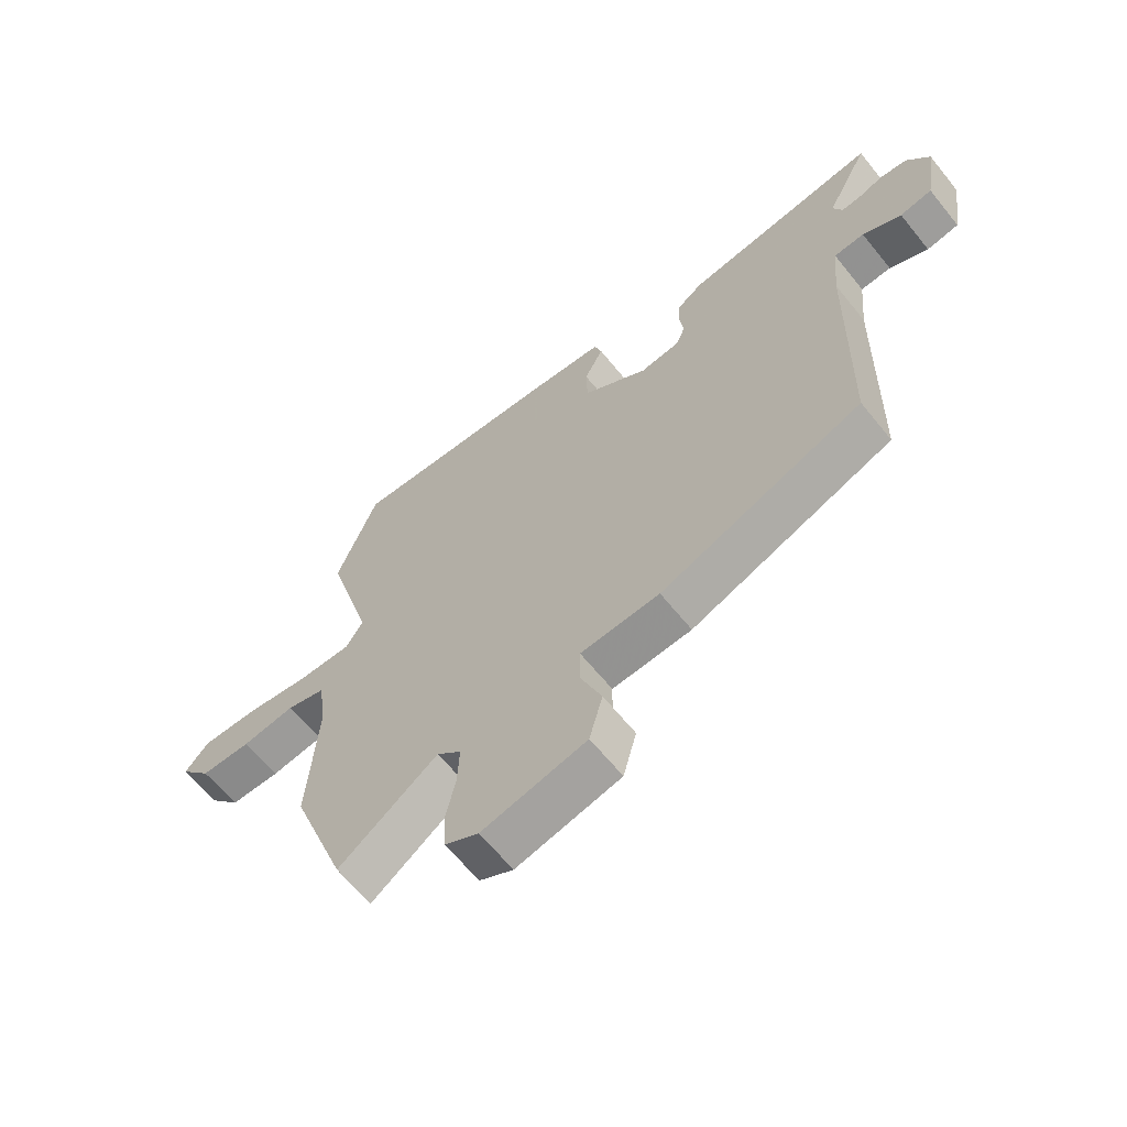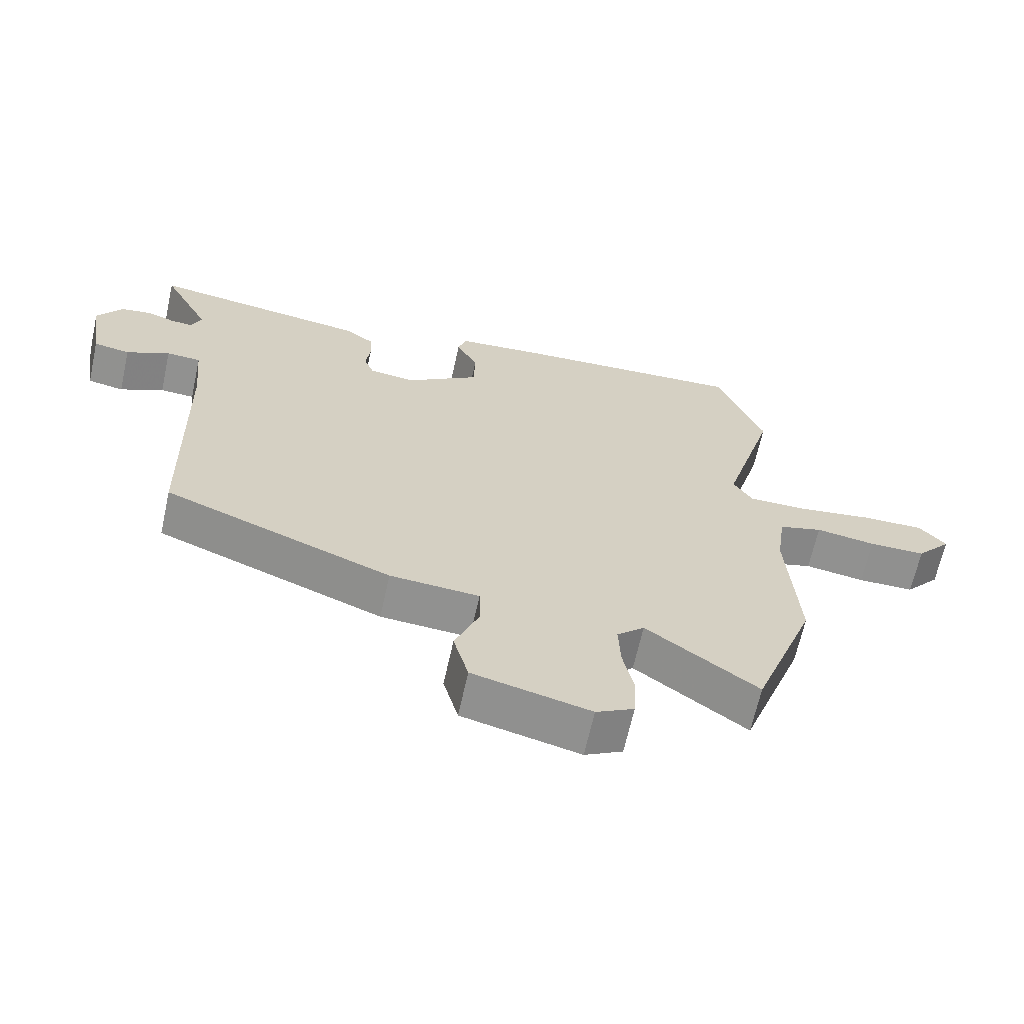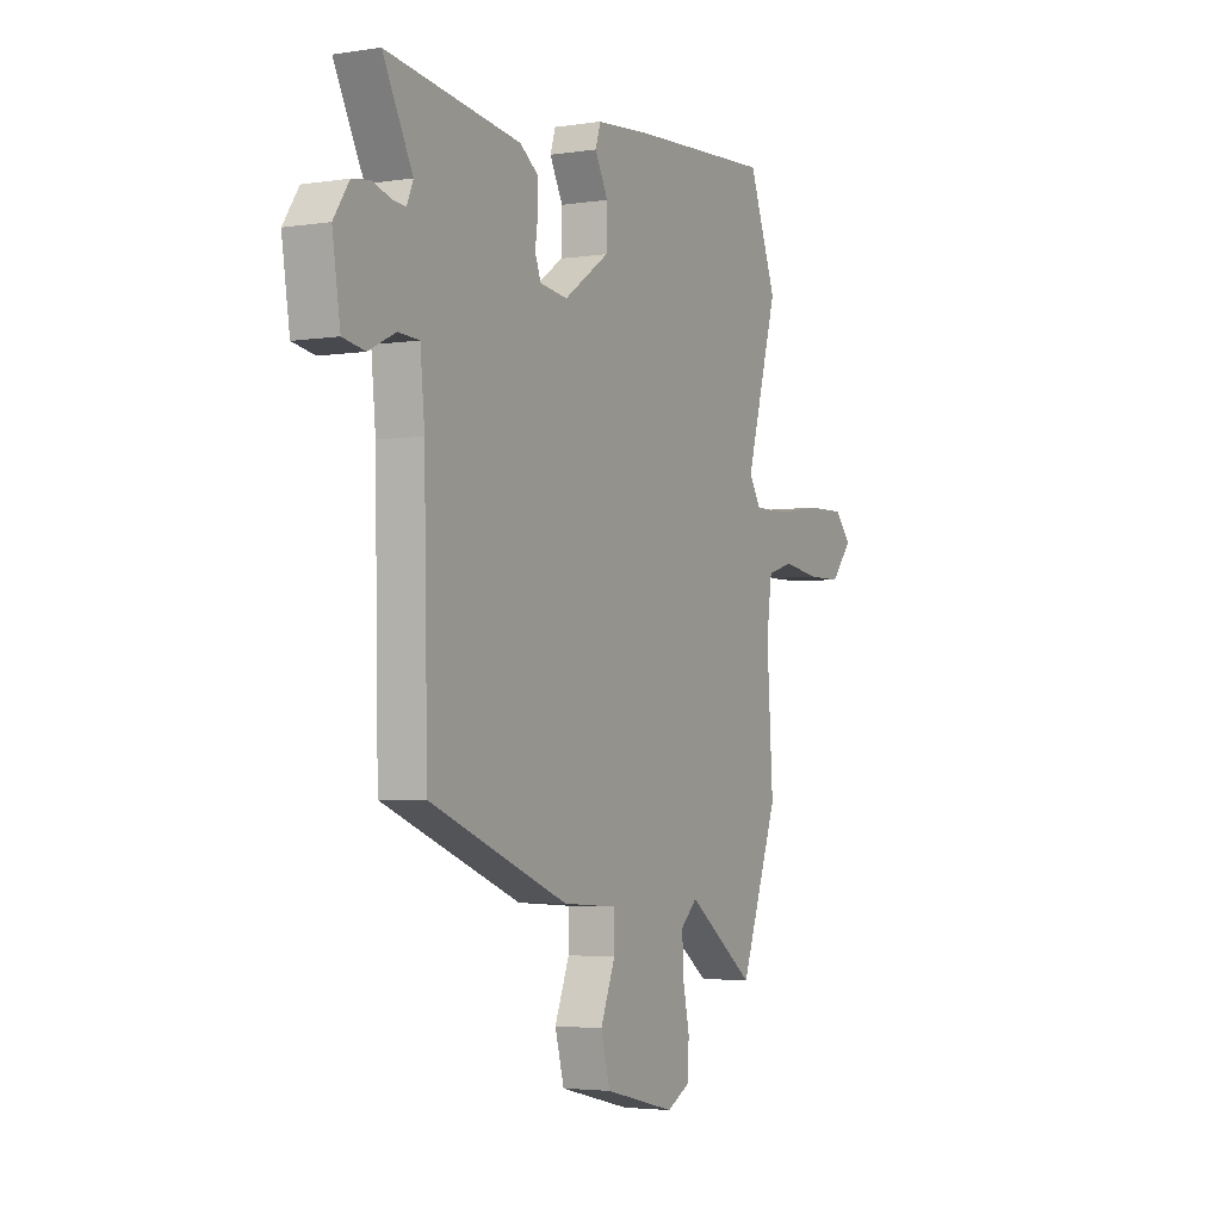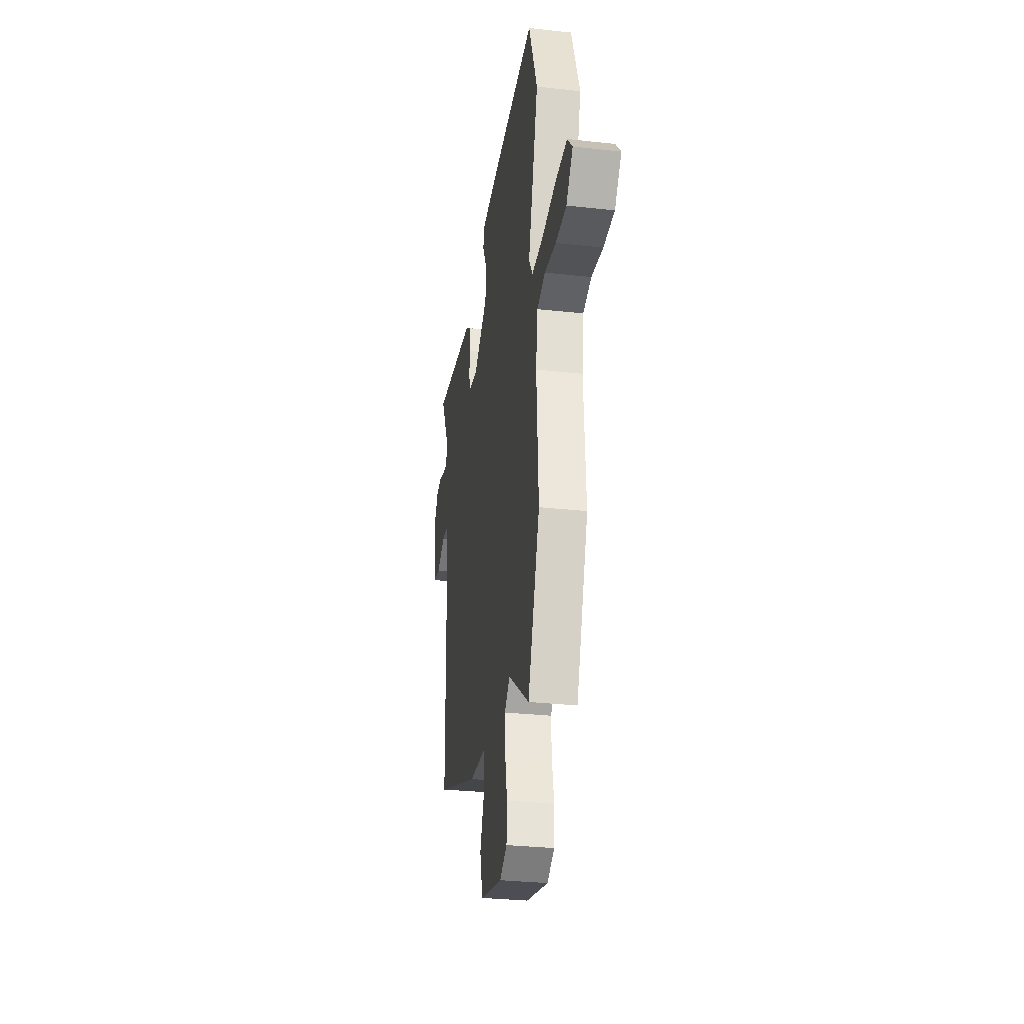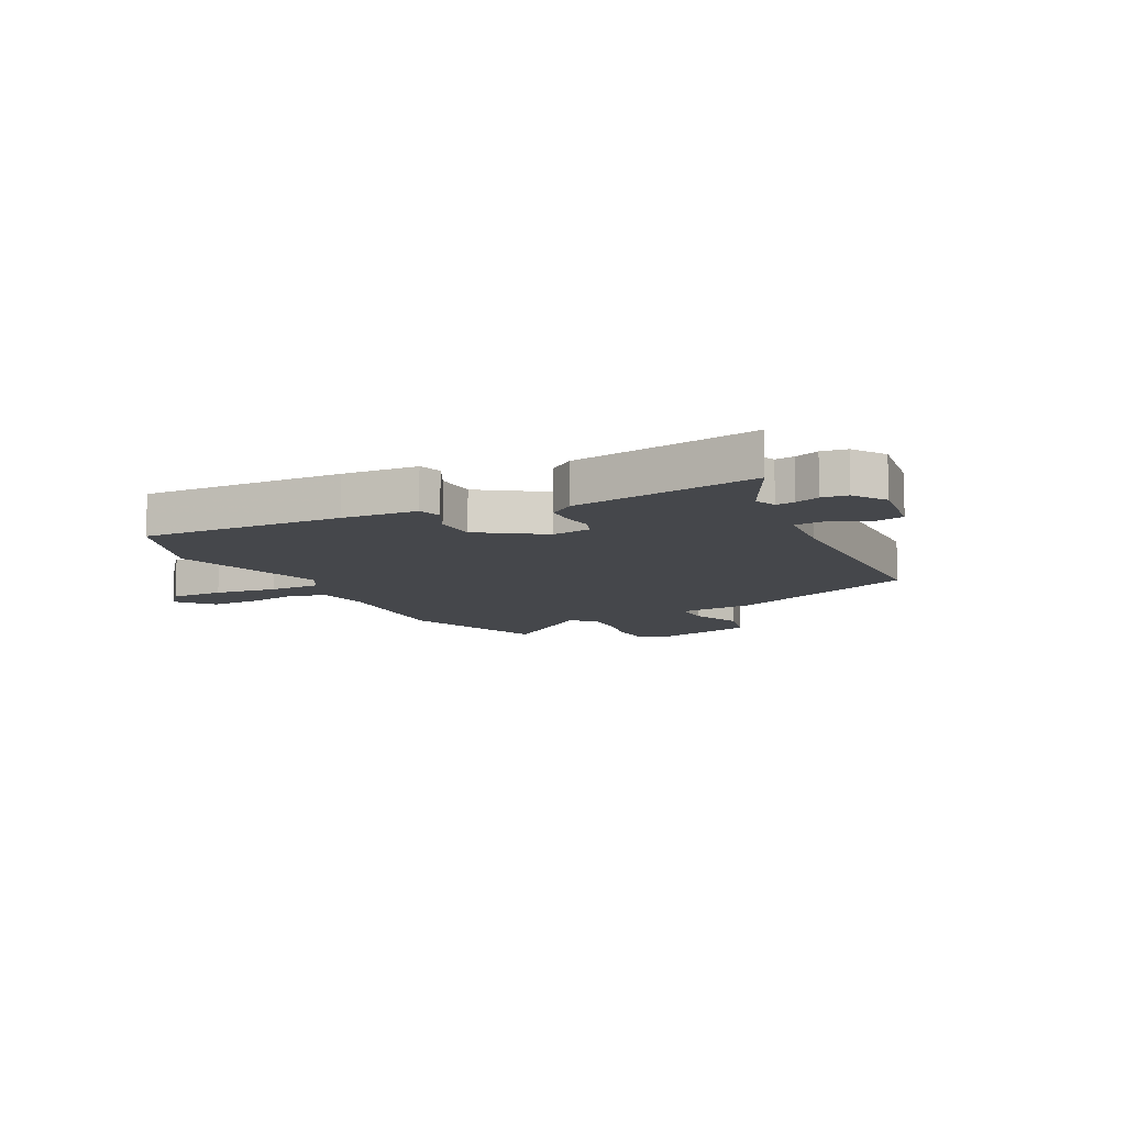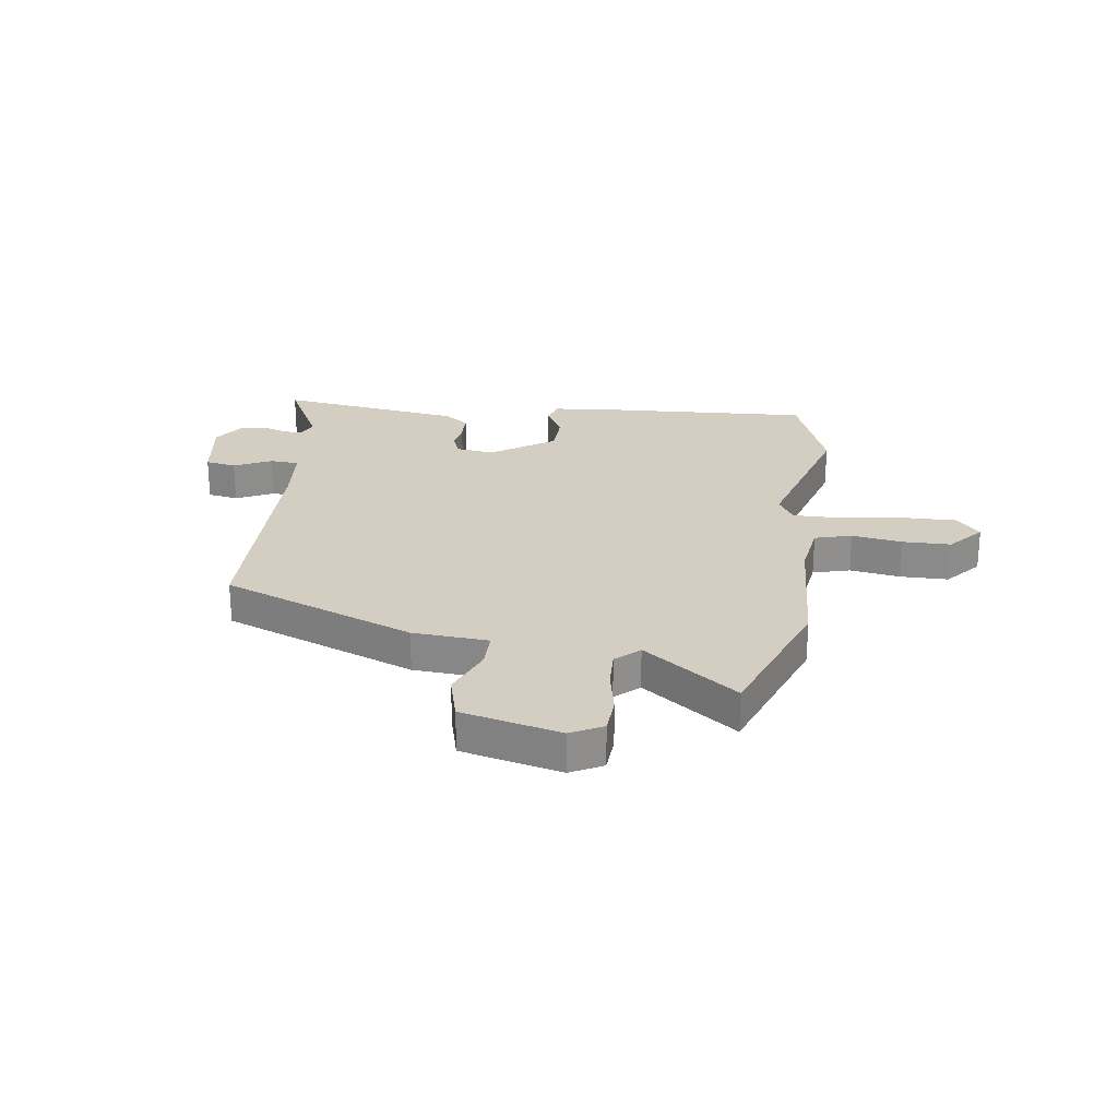
<metadata>
{"format":"obj","ext":"obj","renderer":"f3d","projection":"perspective","resolution":1024,"background":"white","views":[{"elev":-63.9,"azim":38.9,"up":"+Z"},{"elev":-65.6,"azim":167.6,"up":"+Z"},{"elev":-3.6,"azim":117.6,"up":"+Z"},{"elev":-30.7,"azim":-99.1,"up":"+Z"},{"elev":-10.4,"azim":27.6,"up":"+Y"},{"elev":25.1,"azim":-171.9,"up":"+Y"}]}
</metadata>
<code>
v -0.546 0.07 0.379
v -0.476 0.07 0.564
v -0.116 0.07 0.543
v 0.019 0.07 0.531
v 0.032 0.07 0.49
v -0.001 0.07 0.427
v 0.001 0.07 0.352
v 0.115 0.07 0.274
v 0.185 0.07 0.283
v 0.2 0.07 0.322
v 0.193 0.07 0.374
v 0.195 0.07 0.425
v 0.24 0.07 0.457
v 0.576 0.07 0.504
v 0.502 0.07 0.361
v 0.518 0.07 0.323
v 0.552 0.07 0.326
v 0.596 0.07 0.341
v 0.642 0.07 0.334
v 0.681 0.07 0.276
v 0.661 0.07 0.146
v 0.605 0.07 0.136
v 0.538 0.07 0.169
v 0.485 0.07 0.166
v 0.474 0.07 0.051
v 0.465 0.07 -0.388
v 0.116 0.07 -0.524
v -0.021 0.07 -0.533
v -0.022 0.07 -0.6
v 0.015 0.07 -0.693
v -0.008 0.07 -0.778
v -0.188 0.07 -0.821
v -0.246 0.07 -0.79
v -0.25 0.07 -0.722
v -0.233 0.07 -0.641
v -0.23 0.07 -0.57
v -0.272 0.07 -0.531
v -0.443 0.07 -0.656
v -0.539 0.07 -0.394
v -0.523 0.07 -0.147
v -0.537 0.07 -0.047
v -0.604 0.07 -0.028
v -0.696 0.07 -0.042
v -0.783 0.07 -0.041
v -0.837 0.07 0.022
v -0.796 0.07 0.069
v -0.699 0.07 0.067
v -0.586 0.07 0.05
v -0.494 0.07 0.049
v -0.465 0.07 0.097
v -0.546 0 0.379
v -0.476 0 0.564
v -0.116 0 0.543
v 0.019 0 0.531
v 0.032 0 0.49
v -0.001 0 0.427
v 0.001 0 0.352
v 0.115 0 0.274
v 0.185 0 0.283
v 0.2 0 0.322
v 0.193 0 0.374
v 0.195 0 0.425
v 0.24 0 0.457
v 0.576 0 0.504
v 0.502 0 0.361
v 0.518 0 0.323
v 0.552 0 0.326
v 0.596 0 0.341
v 0.642 0 0.334
v 0.681 0 0.276
v 0.661 0 0.146
v 0.605 0 0.136
v 0.538 0 0.169
v 0.485 0 0.166
v 0.474 0 0.051
v 0.465 0 -0.388
v 0.116 0 -0.524
v -0.021 0 -0.533
v -0.022 0 -0.6
v 0.015 0 -0.693
v -0.008 0 -0.778
v -0.188 0 -0.821
v -0.246 0 -0.79
v -0.25 0 -0.722
v -0.233 0 -0.641
v -0.23 0 -0.57
v -0.272 0 -0.531
v -0.443 0 -0.656
v -0.539 0 -0.394
v -0.523 0 -0.147
v -0.537 0 -0.047
v -0.604 0 -0.028
v -0.696 0 -0.042
v -0.783 0 -0.041
v -0.837 0 0.022
v -0.796 0 0.069
v -0.699 0 0.067
v -0.586 0 0.05
v -0.494 0 0.049
v -0.465 0 0.097
f 45 46 47 48
f 45 48 49
f 42 43 44 45
f 42 45 49
f 41 42 49
f 40 41 49 50
f 37 38 39 40
f 36 37 40 50
f 32 33 34 35
f 32 35 36
f 29 30 31 32
f 28 29 32 36
f 25 26 27 28
f 24 25 28 36
f 20 21 22 23
f 20 23 24
f 17 18 19 20
f 16 17 20 24
f 15 16 24 36
f 10 11 12 13
f 10 13 14 15
f 3 4 5 6
f 3 6 7
f 2 3 7
f 1 2 7 8
f 36 50 1 8
f 9 10 15
f 9 15 36
f 8 9 36
f 98 97 96 95
f 99 98 95
f 95 94 93 92
f 99 95 92
f 99 92 91
f 100 99 91 90
f 90 89 88 87
f 100 90 87 86
f 85 84 83 82
f 86 85 82
f 82 81 80 79
f 86 82 79 78
f 78 77 76 75
f 86 78 75 74
f 73 72 71 70
f 74 73 70
f 70 69 68 67
f 74 70 67 66
f 86 74 66 65
f 63 62 61 60
f 65 64 63 60
f 56 55 54 53
f 57 56 53
f 57 53 52
f 58 57 52 51
f 58 51 100 86
f 65 60 59
f 86 65 59
f 86 59 58
f 1 51 52 2
f 2 52 53 3
f 3 53 54 4
f 4 54 55 5
f 5 55 56 6
f 6 56 57 7
f 7 57 58 8
f 8 58 59 9
f 9 59 60 10
f 10 60 61 11
f 11 61 62 12
f 12 62 63 13
f 13 63 64 14
f 14 64 65 15
f 15 65 66 16
f 16 66 67 17
f 17 67 68 18
f 18 68 69 19
f 19 69 70 20
f 20 70 71 21
f 21 71 72 22
f 22 72 73 23
f 23 73 74 24
f 24 74 75 25
f 25 75 76 26
f 26 76 77 27
f 27 77 78 28
f 28 78 79 29
f 29 79 80 30
f 30 80 81 31
f 31 81 82 32
f 32 82 83 33
f 33 83 84 34
f 34 84 85 35
f 35 85 86 36
f 36 86 87 37
f 37 87 88 38
f 38 88 89 39
f 39 89 90 40
f 40 90 91 41
f 41 91 92 42
f 42 92 93 43
f 43 93 94 44
f 44 94 95 45
f 45 95 96 46
f 46 96 97 47
f 47 97 98 48
f 48 98 99 49
f 49 99 100 50
f 50 100 51 1

</code>
